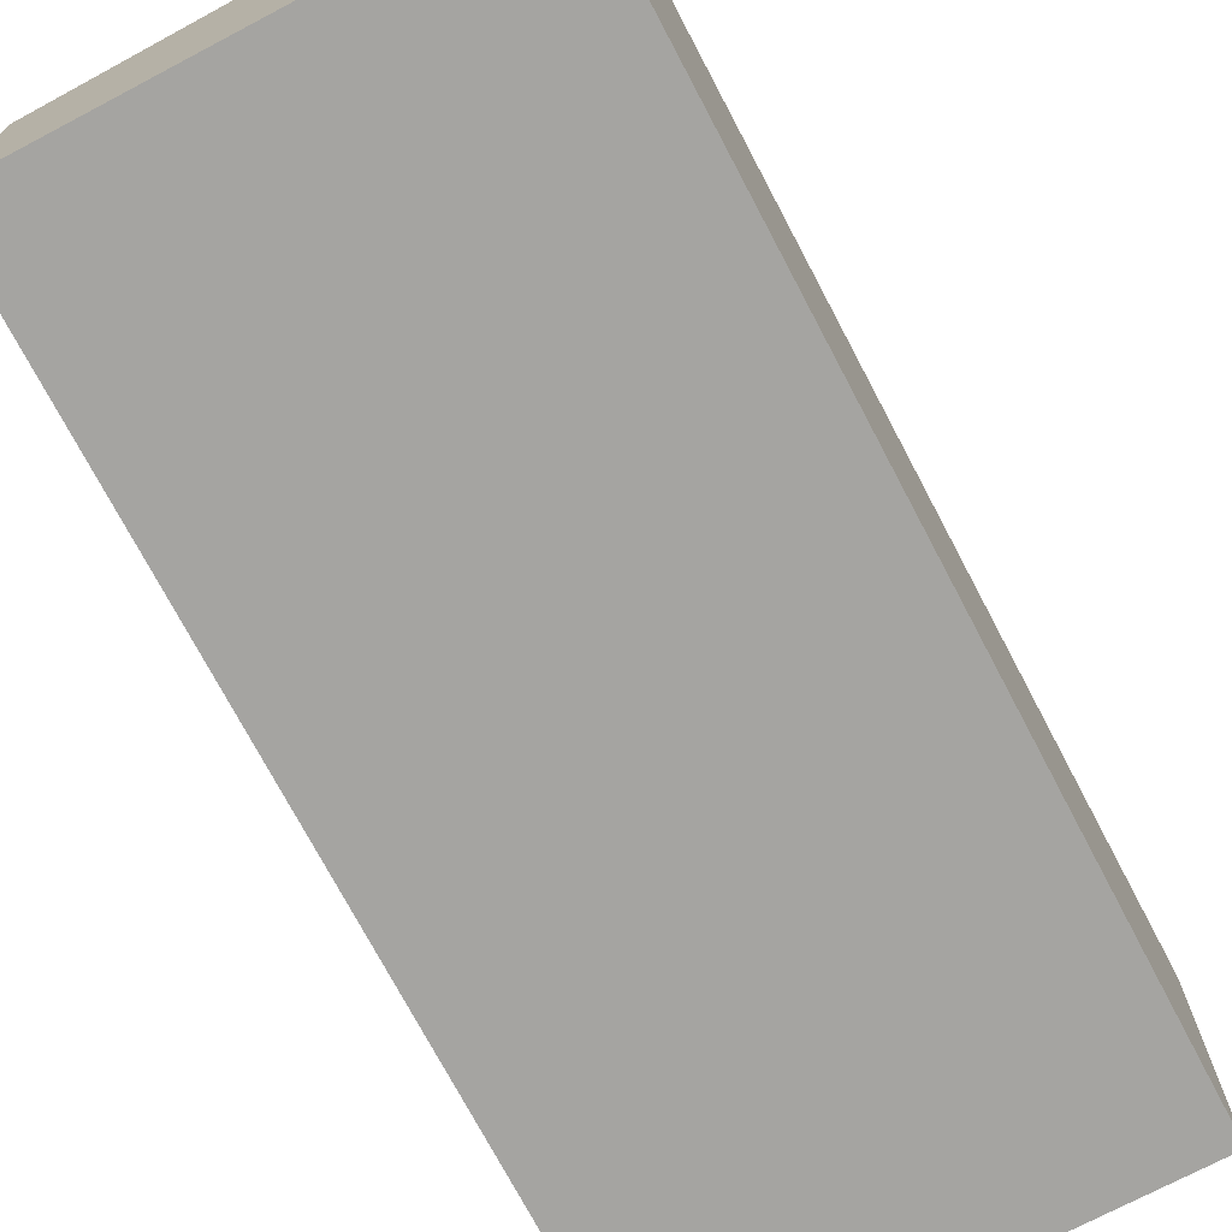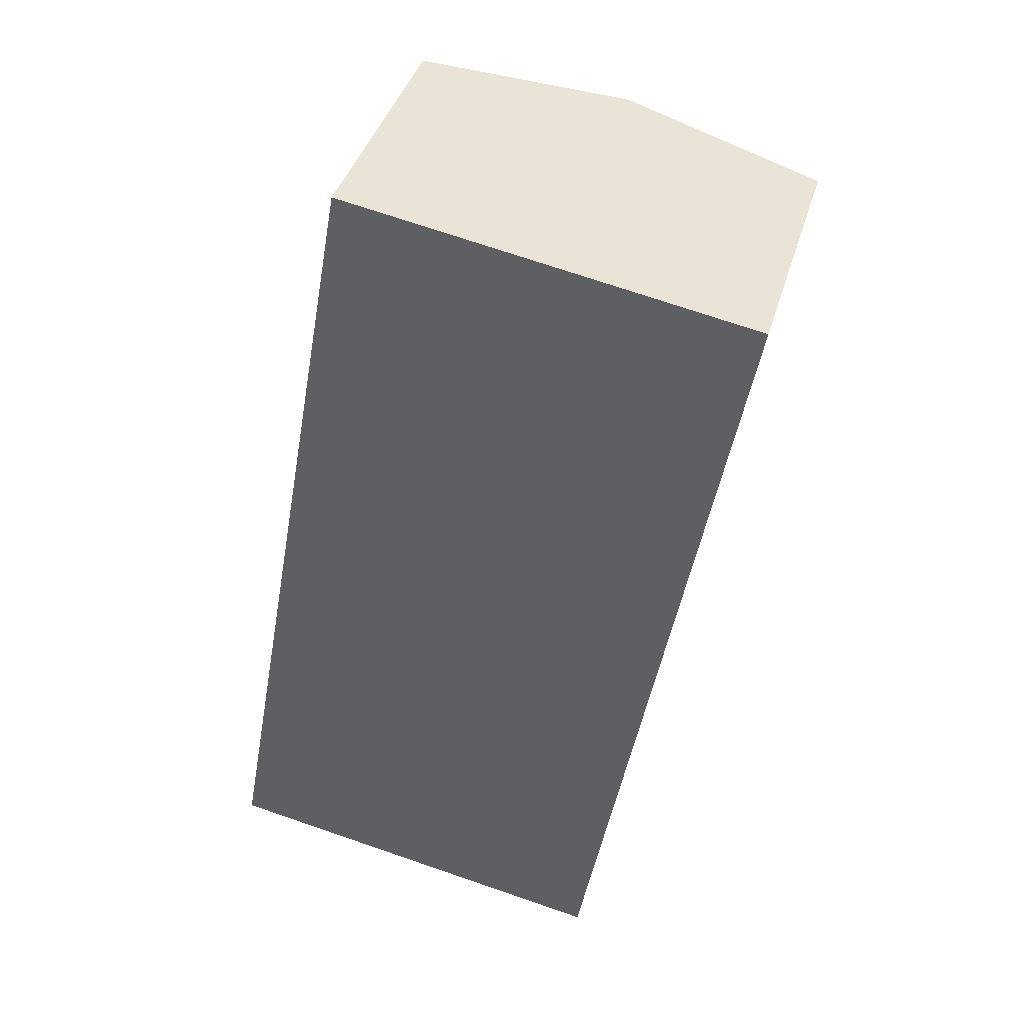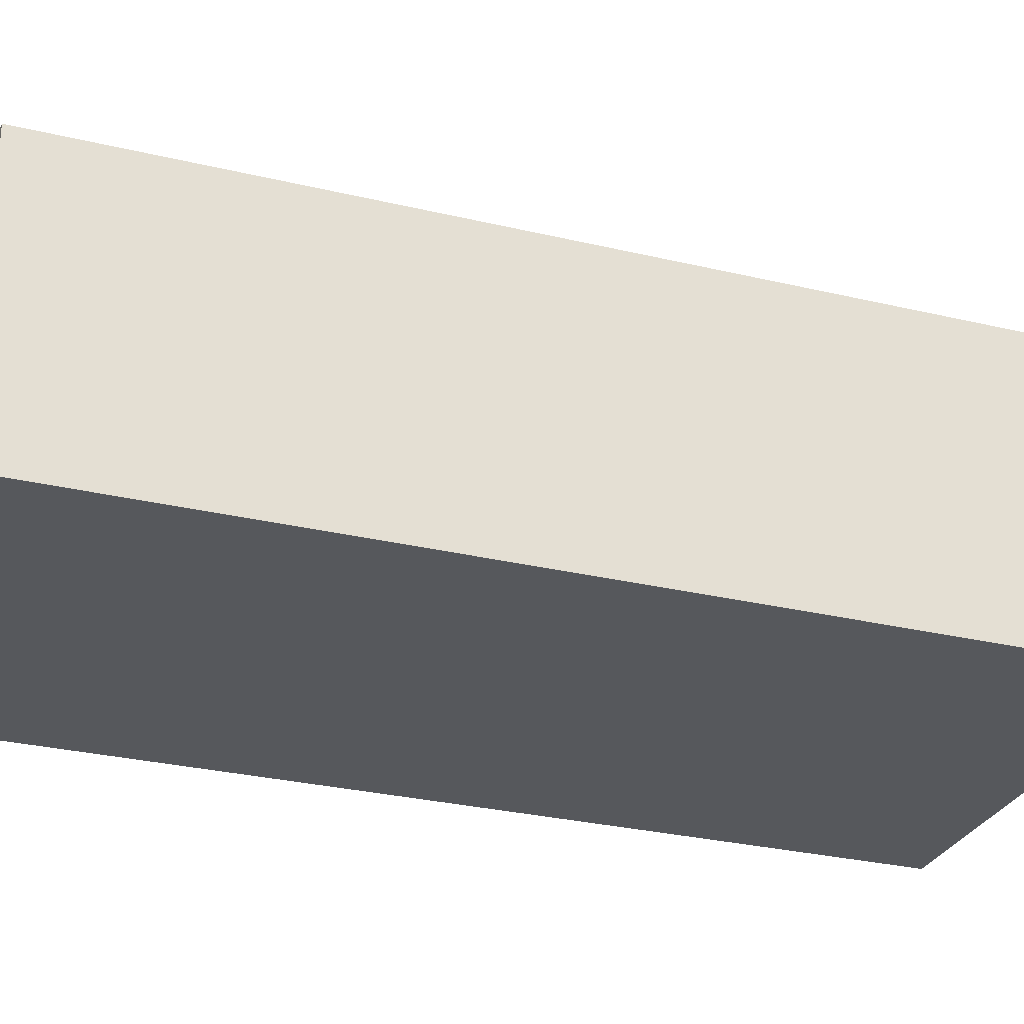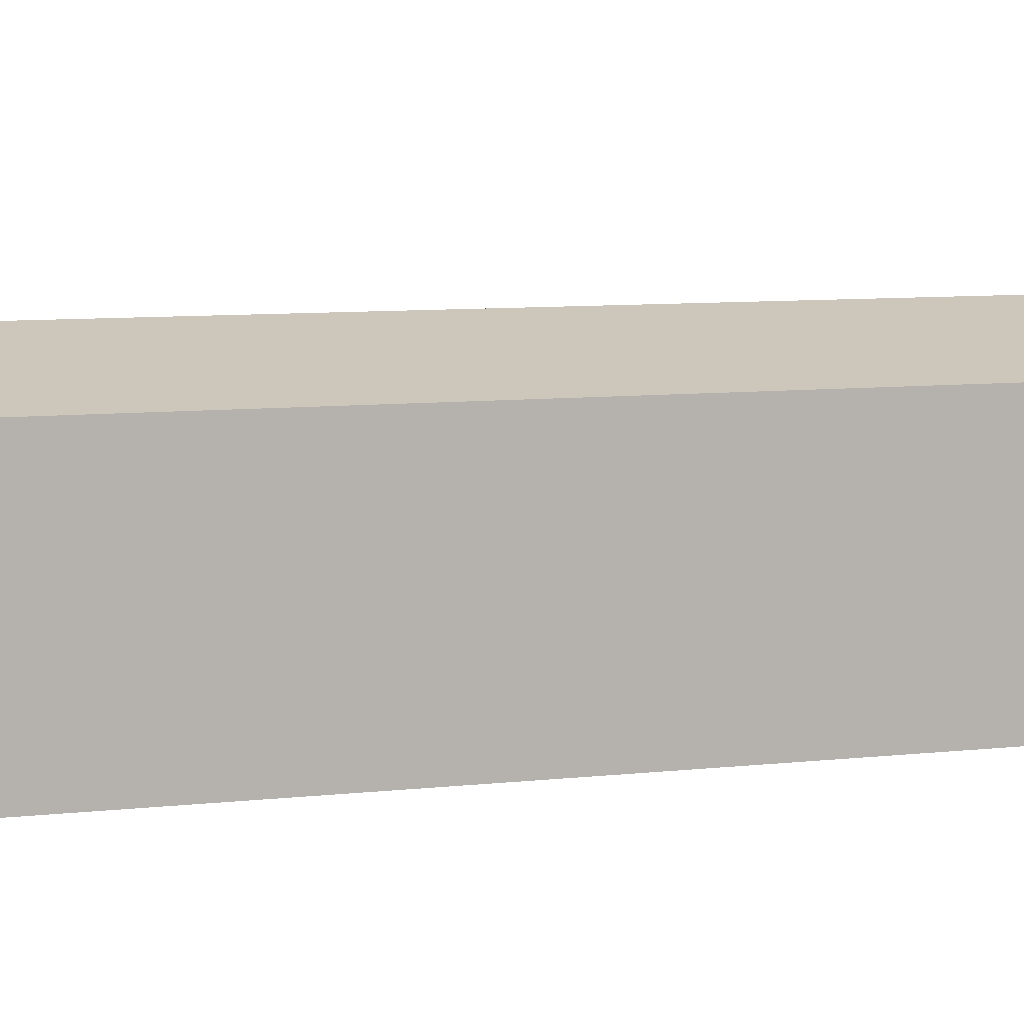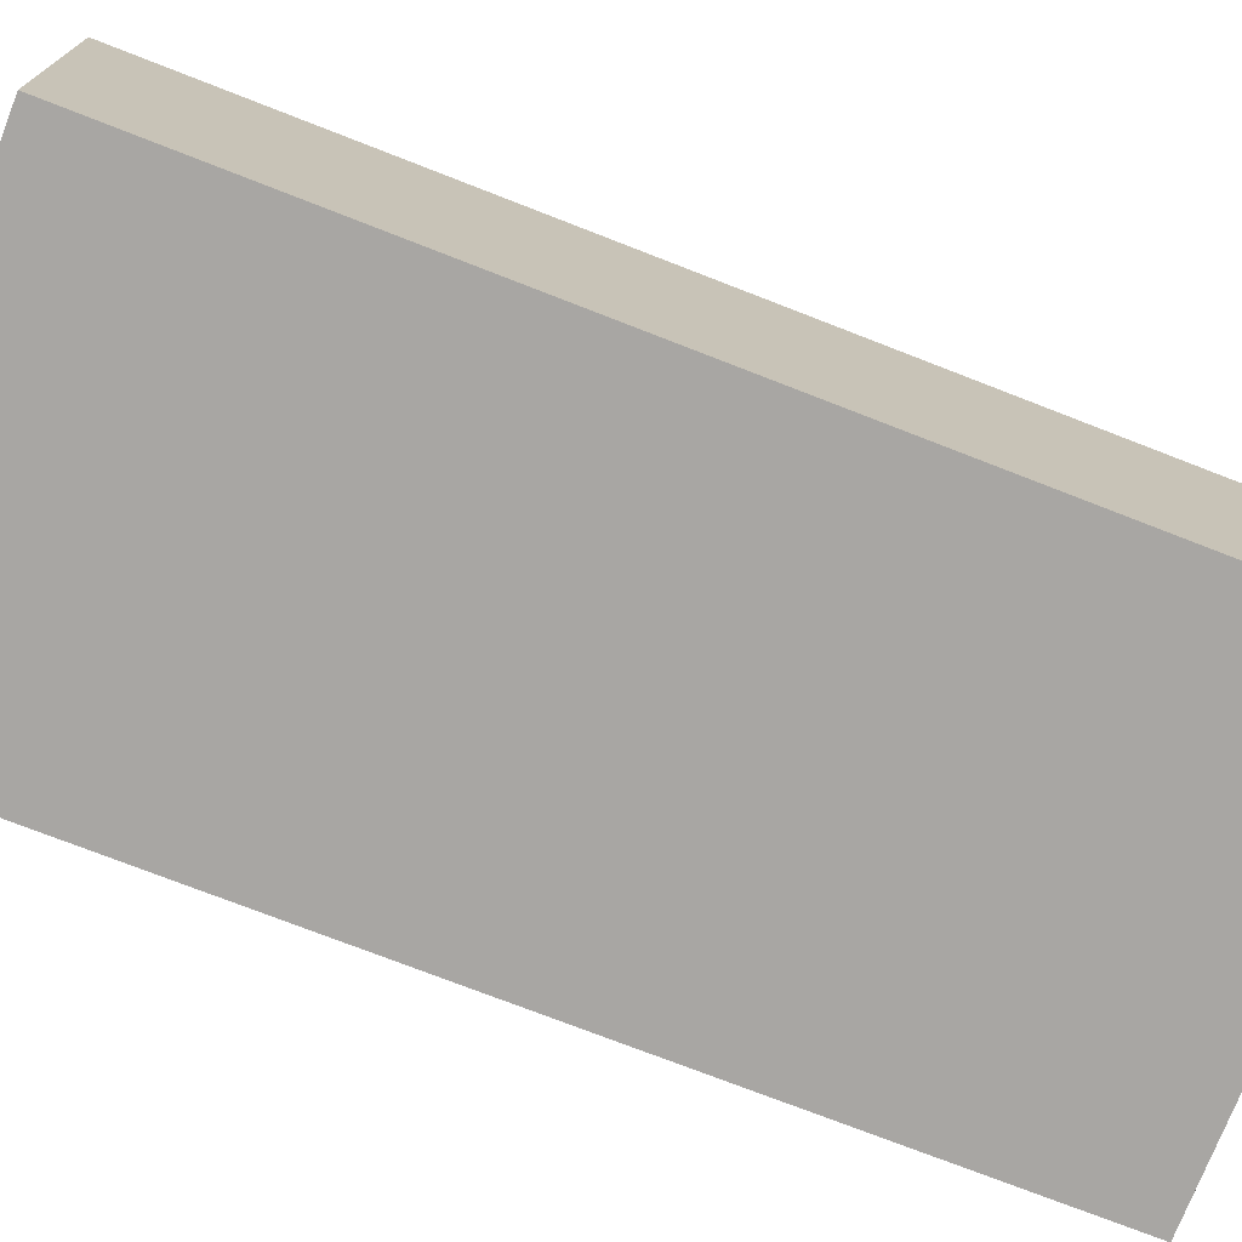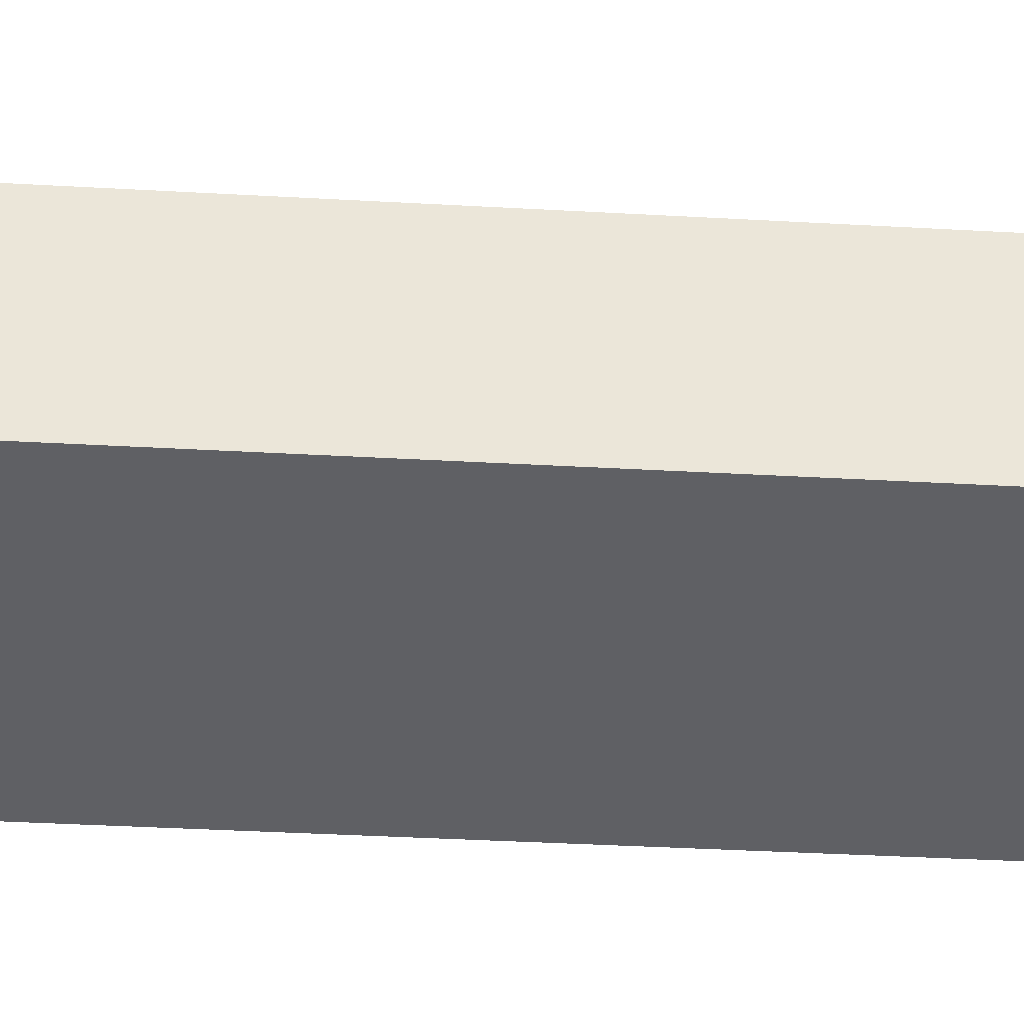
<metadata>
{"format":"obj","ext":"obj","renderer":"f3d","projection":"perspective","resolution":1024,"background":"white","views":[{"elev":-73.2,"azim":-142.1,"up":"+Y"},{"elev":40.4,"azim":15.9,"up":"+Z"},{"elev":-28.3,"azim":-99.9,"up":"+Y"},{"elev":9.4,"azim":-95.2,"up":"+Y"},{"elev":-74.3,"azim":-101.2,"up":"+Y"},{"elev":-44.4,"azim":-83.5,"up":"+Y"}]}
</metadata>
<code>
v  5.341 8.239 -0.953
v  14.78 7.101 21.07
v  10.68 7.101 -1.906
v  9.439 8.239 22.02
v  0 7.101 4.348e-16
v  4.098 7.101 22.97
v  0 0 0
v  4.098 -1.407e-15 22.97
v  9.439 -1.348e-15 22.02
v  14.78 -1.29e-15 21.07
v  10.68 1.167e-16 -1.906
v  5.341 5.835e-17 -0.953
g defaultobject
f 1 2 3
f 2 1 4
f 5 4 1
f 4 5 6
f 7 6 5
f 6 7 8
f 8 4 6
f 4 8 2
f 2 8 9
f 2 9 10
f 10 3 2
f 3 10 11
f 1 7 5
f 7 1 3
f 7 3 12
f 12 3 11
f 7 9 8
f 9 7 12
f 9 12 10
f 10 12 11

</code>
